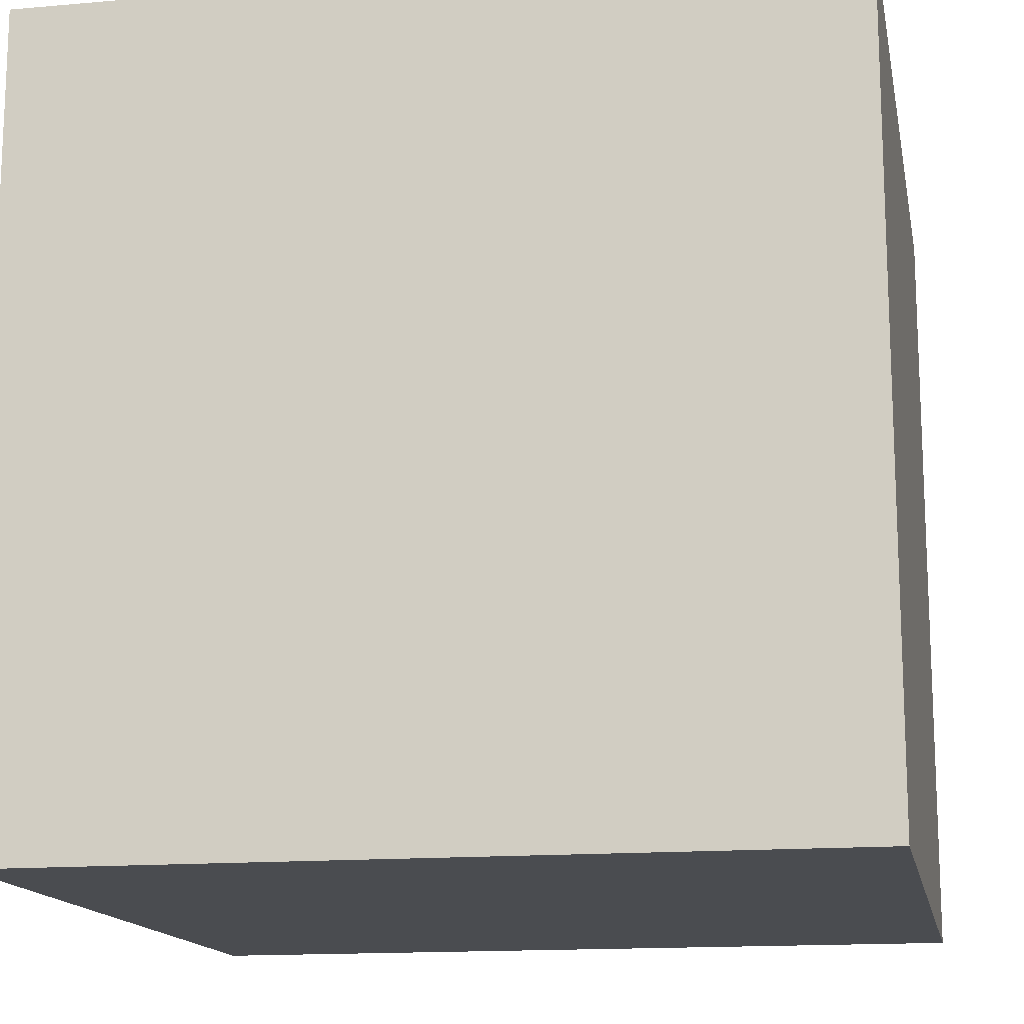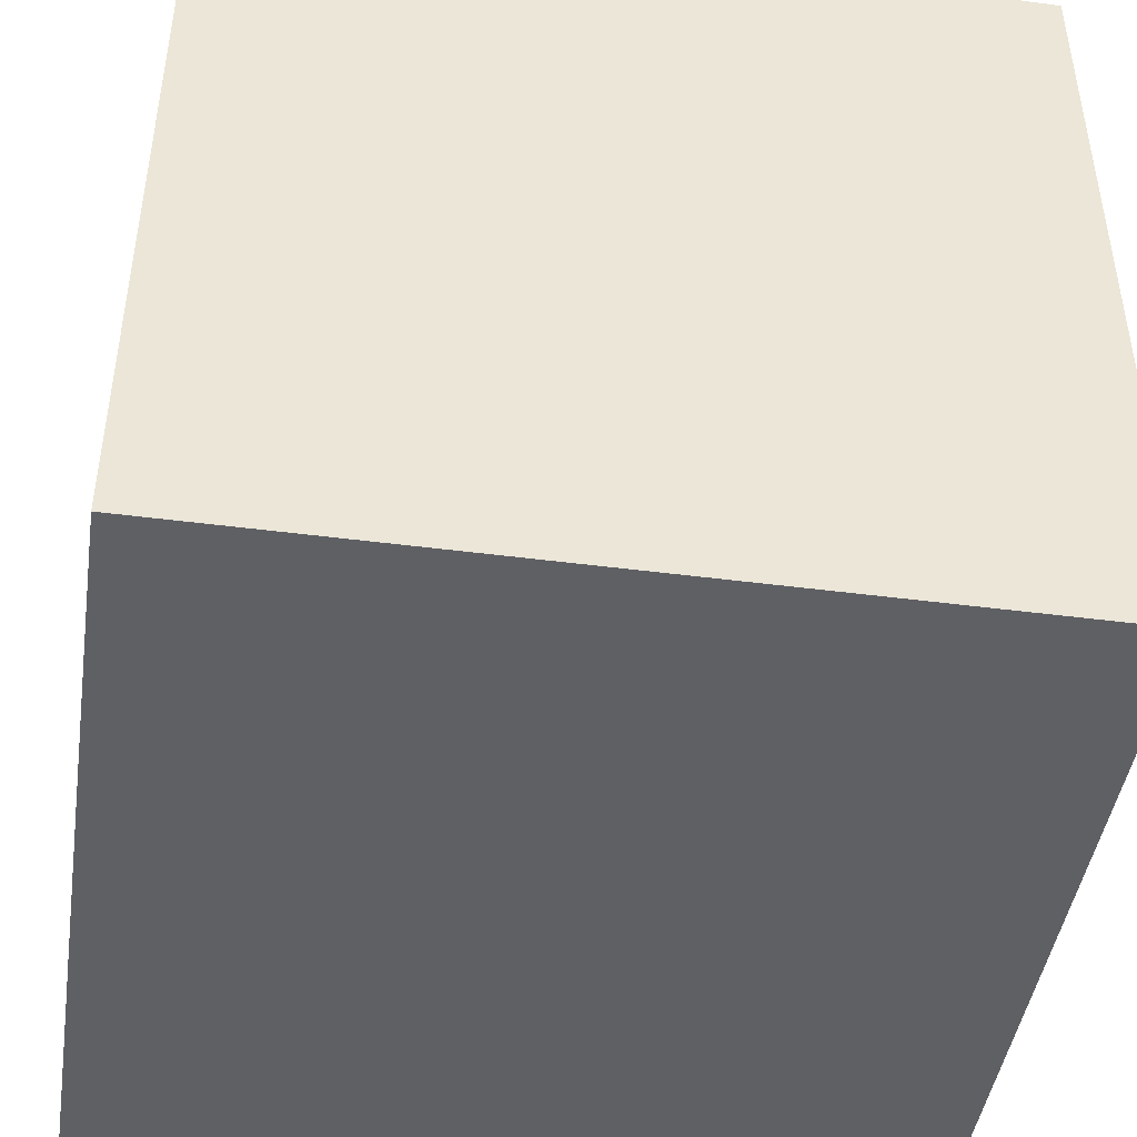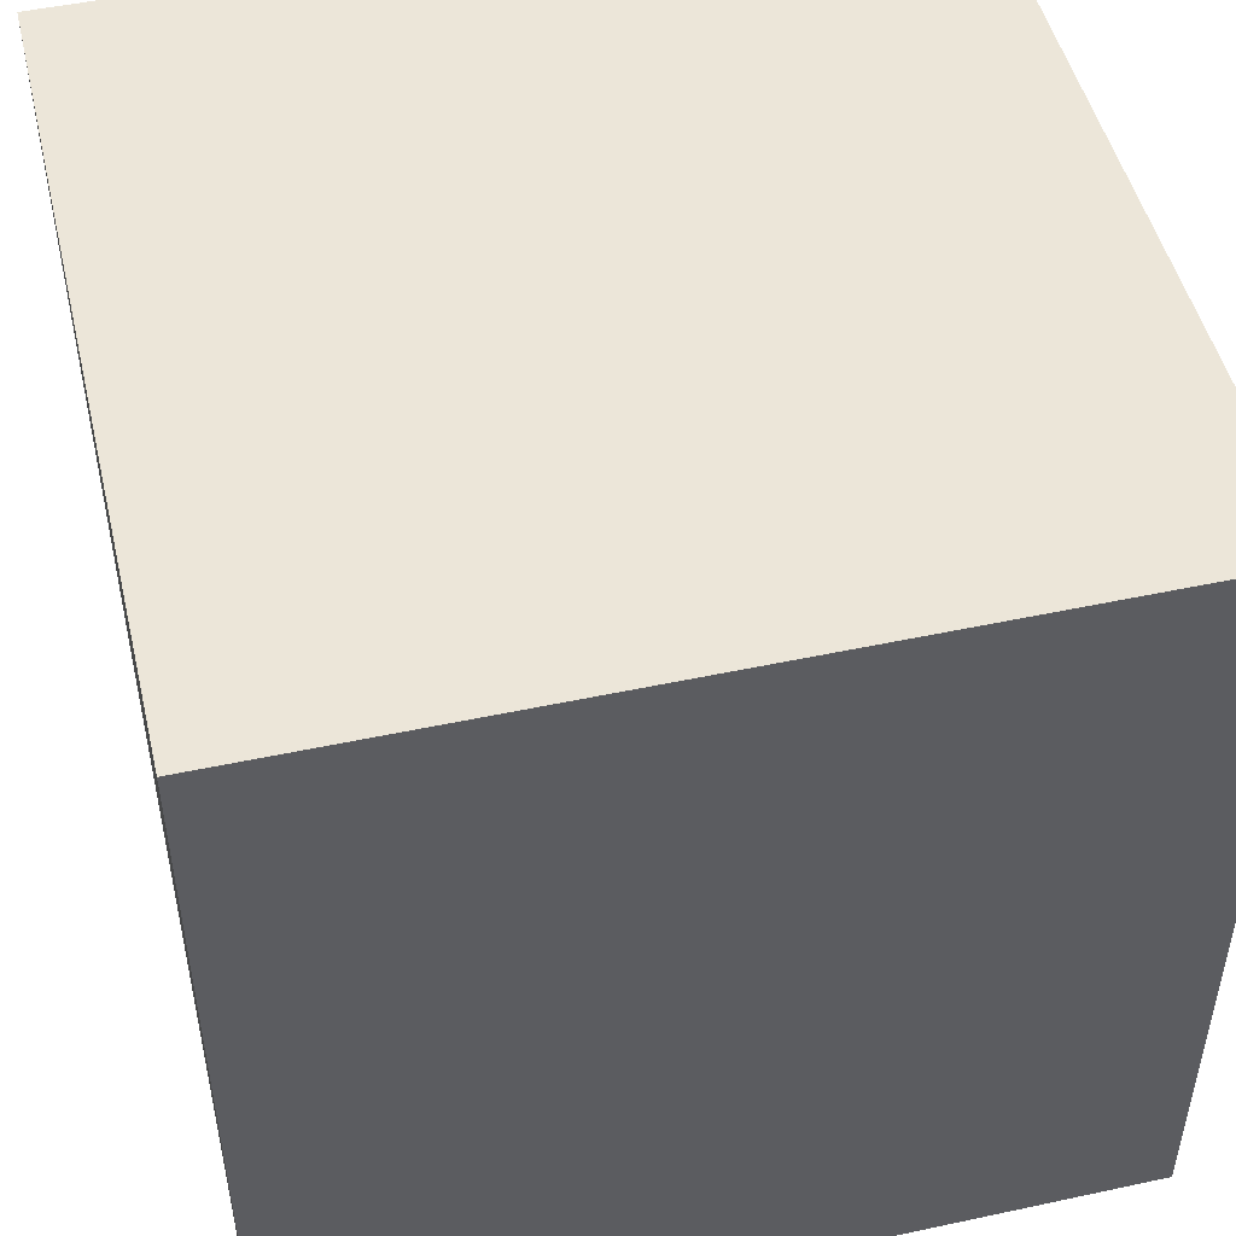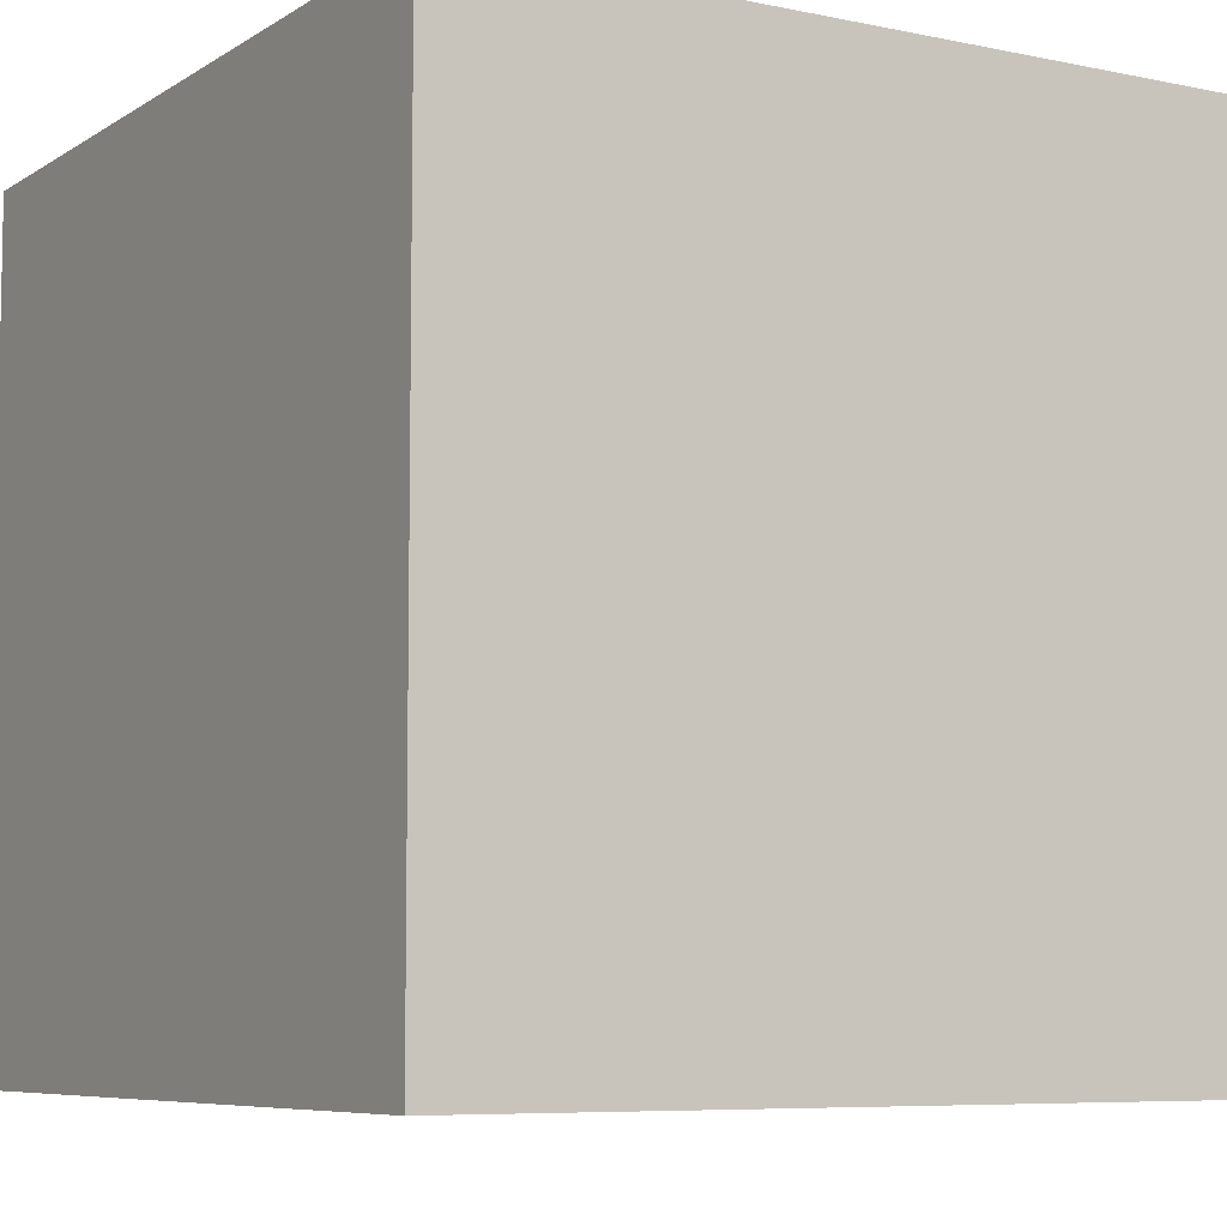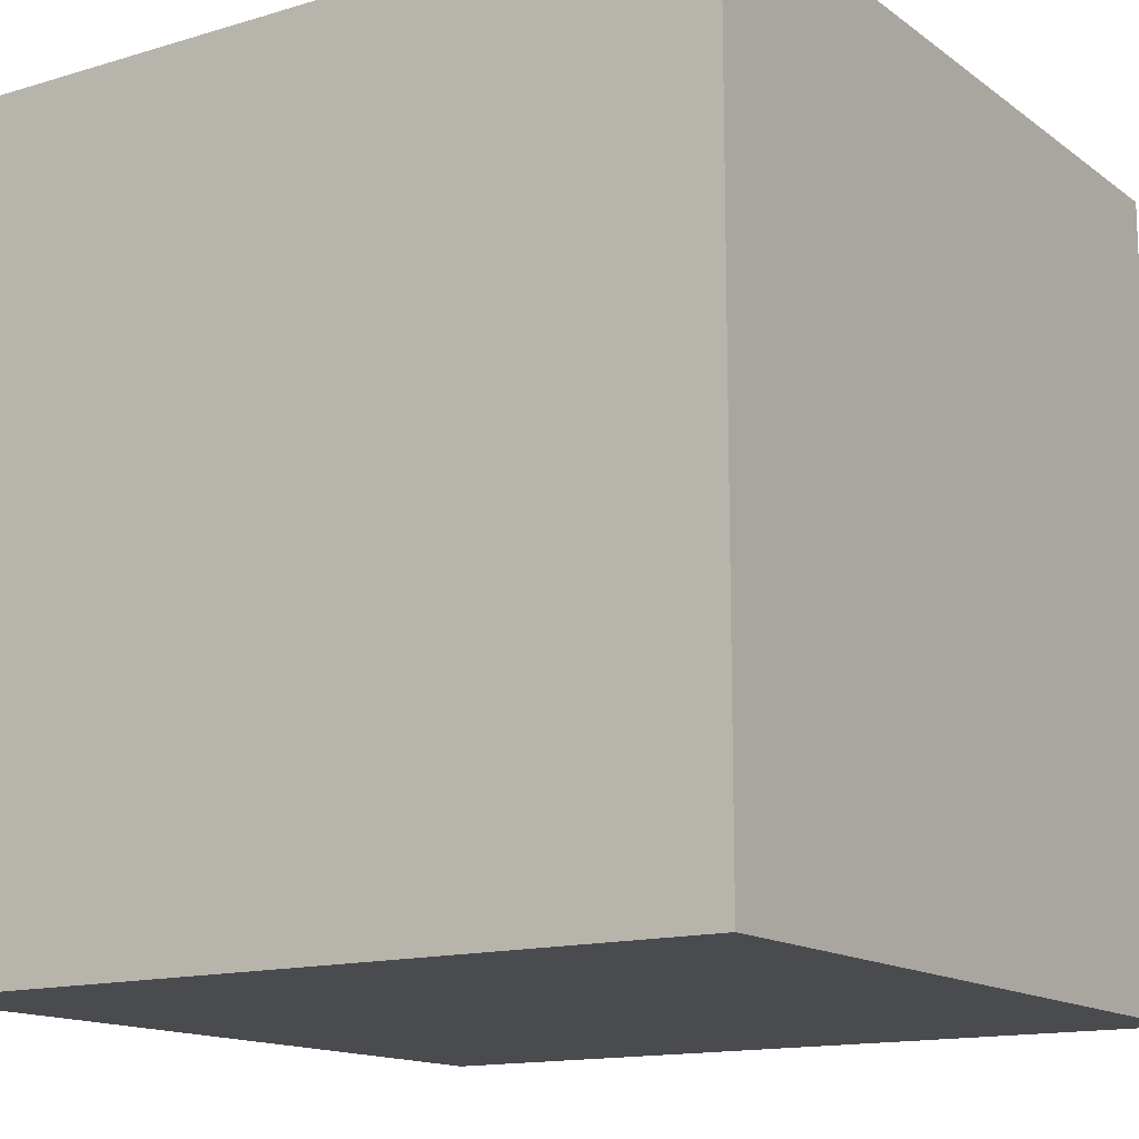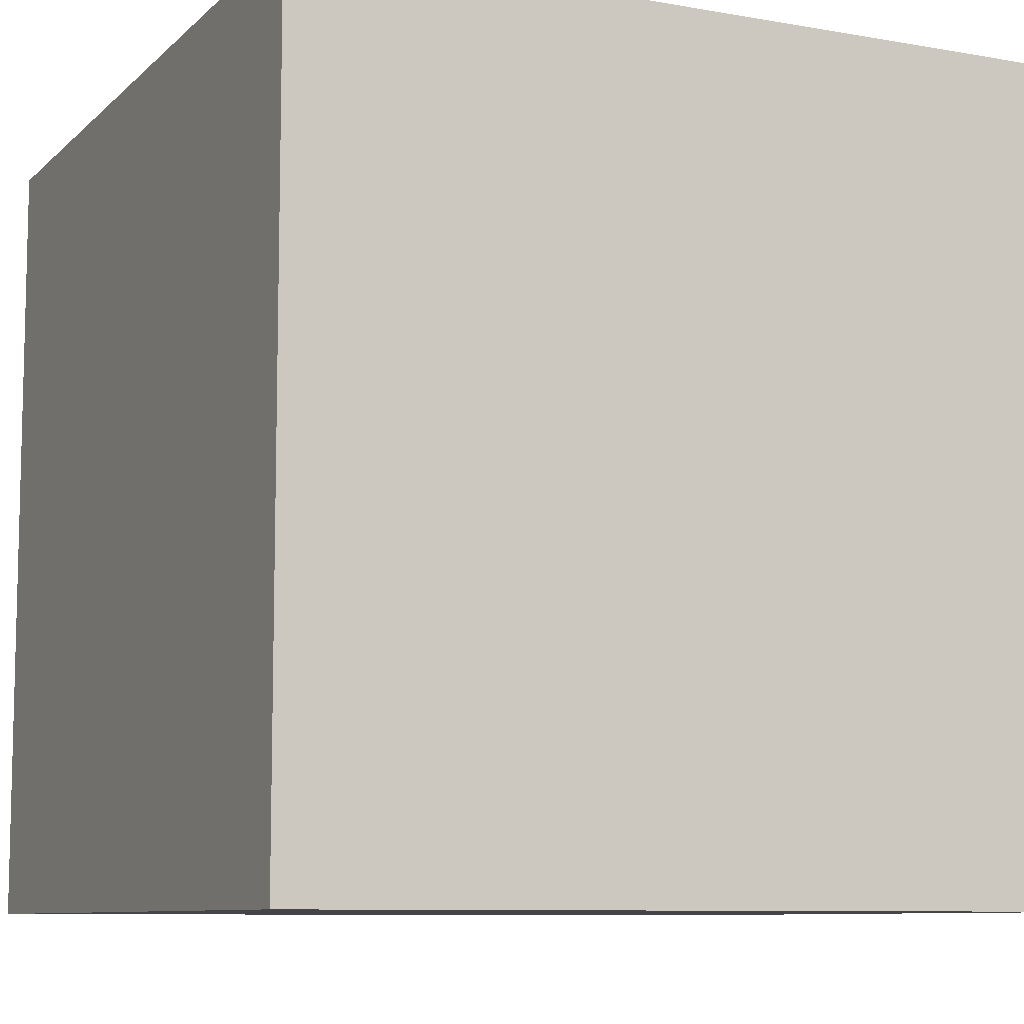
<metadata>
{"format":"obj","ext":"obj","renderer":"f3d","projection":"perspective","resolution":1024,"background":"white","views":[{"elev":-14.8,"azim":100.8,"up":"+Z"},{"elev":-45.1,"azim":-98.6,"up":"+Y"},{"elev":49.1,"azim":76.6,"up":"+Y"},{"elev":-7.1,"azim":-121.0,"up":"+Z"},{"elev":-14.3,"azim":123.3,"up":"+Y"},{"elev":-8.9,"azim":-115.3,"up":"+Z"}]}
</metadata>
<code>
v 0 0 1
v 0 0 0
v 1 0 0
v 1 0 1
v 0 1 0
v 0 1 1
v 1 1 1
v 1 1 0
f 1 2 3 4
f 5 6 7 8
f 8 3 2 5
f 6 1 4 7
f 5 2 1 6
f 7 4 3 8

</code>
